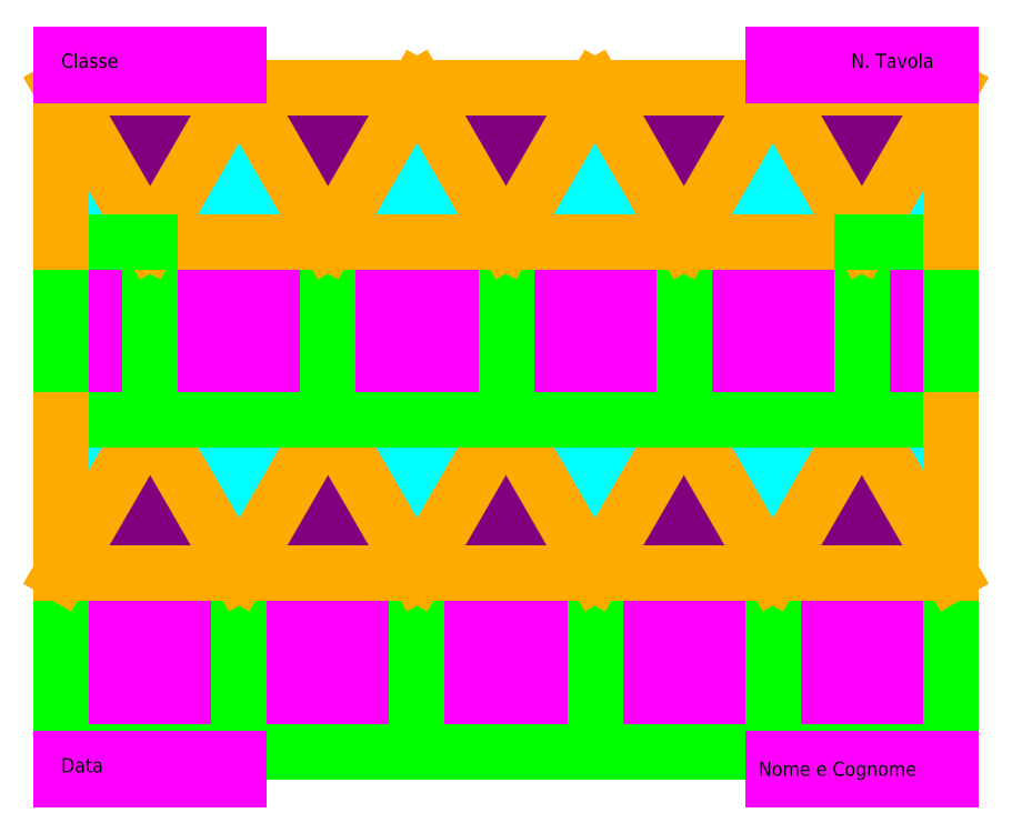
<metadata>
{"format":"dxf","ext":"dxf","renderer":"ezdxf+matplotlib","layout":"modelspace","background":"white","min_lineweight":24,"dpi":150}
</metadata>
<code>
0
SECTION
2
ENTITIES
0
HATCH
8
colore triangoli2
10
0
20
0
30
0
210
0
220
0
230
1
2
SOLID
70
    1
71
    0
91
    1
92
    0
93
    3
72
    1
10
225
20
143.3
11
250
21
186.6
72
    1
10
250
20
186.6
11
250
21
143.3
72
    1
10
250
20
143.3
11
225
21
143.3
97
    0
75
    0
76
    1
98
    0
0
HATCH
8
colore triangoli2
10
0
20
0
30
0
210
0
220
0
230
1
2
SOLID
70
    1
71
    0
91
    1
92
    0
93
    3
72
    1
10
8.527e-14
20
186.6
11
25
21
143.3
72
    1
10
25
20
143.3
11
1.137e-13
21
143.3
72
    1
10
1.137e-13
20
143.3
11
8.527e-14
21
186.6
97
    0
75
    0
76
    1
98
    0
0
HATCH
8
colore triangoli2
10
0
20
0
30
0
210
0
220
0
230
1
2
SOLID
70
    1
71
    0
91
    1
92
    0
93
    3
72
    1
10
200
20
186.6
11
225
21
143.3
72
    1
10
225
20
143.3
11
175
21
143.3
72
    1
10
175
20
143.3
11
200
21
186.6
97
    0
75
    0
76
    1
98
    0
0
HATCH
8
colore triangoli2
10
0
20
0
30
0
210
0
220
0
230
1
2
SOLID
70
    1
71
    0
91
    1
92
    0
93
    3
72
    1
10
150
20
186.6
11
175
21
143.3
72
    1
10
175
20
143.3
11
125
21
143.3
72
    1
10
125
20
143.3
11
150
21
186.6
97
    0
75
    0
76
    1
98
    0
0
HATCH
8
colore triangoli2
10
0
20
0
30
0
210
0
220
0
230
1
2
SOLID
70
    1
71
    0
91
    1
92
    0
93
    3
72
    1
10
100
20
186.6
11
125
21
143.3
72
    1
10
125
20
143.3
11
75
21
143.3
72
    1
10
75
20
143.3
11
100
21
186.6
97
    0
75
    0
76
    1
98
    0
0
HATCH
8
colore triangoli2
10
0
20
0
30
0
210
0
220
0
230
1
2
SOLID
70
    1
71
    0
91
    1
92
    0
93
    3
72
    1
10
50
20
186.6
11
75
21
143.3
72
    1
10
75
20
143.3
11
25
21
143.3
72
    1
10
25
20
143.3
11
50
21
186.6
97
    0
75
    0
76
    1
98
    0
0
HATCH
8
colore triangoli2
10
0
20
0
30
0
210
0
220
0
230
1
2
SOLID
70
    1
71
    0
91
    1
92
    0
93
    3
72
    1
10
250
20
50
11
225
21
93.3
72
    1
10
225
20
93.3
11
250
21
93.3
72
    1
10
250
20
93.3
11
250
21
50
97
    0
75
    0
76
    1
98
    0
0
HATCH
8
colore triangoli2
10
0
20
0
30
0
210
0
220
0
230
1
2
SOLID
70
    1
71
    0
91
    1
92
    0
93
    3
72
    1
10
25
20
93.3
11
2.842e-14
21
50
72
    1
10
2.842e-14
20
50
11
9.237e-14
21
93.3
72
    1
10
9.237e-14
20
93.3
11
25
21
93.3
97
    0
75
    0
76
    1
98
    0
0
HATCH
8
colore triangoli2
10
0
20
0
30
0
210
0
220
0
230
1
2
SOLID
70
    1
71
    0
91
    1
92
    0
93
    3
72
    1
10
200
20
50
11
175
21
93.3
72
    1
10
175
20
93.3
11
225
21
93.3
72
    1
10
225
20
93.3
11
200
21
50
97
    0
75
    0
76
    1
98
    0
0
HATCH
8
colore triangoli2
10
0
20
0
30
0
210
0
220
0
230
1
2
SOLID
70
    1
71
    0
91
    1
92
    0
93
    3
72
    1
10
150
20
50
11
125
21
93.3
72
    1
10
125
20
93.3
11
175
21
93.3
72
    1
10
175
20
93.3
11
150
21
50
97
    0
75
    0
76
    1
98
    0
0
HATCH
8
colore triangoli2
10
0
20
0
30
0
210
0
220
0
230
1
2
SOLID
70
    1
71
    0
91
    1
92
    0
93
    3
72
    1
10
100
20
50
11
75
21
93.3
72
    1
10
75
20
93.3
11
125
21
93.3
72
    1
10
125
20
93.3
11
100
21
50
97
    0
75
    0
76
    1
98
    0
0
HATCH
8
colore triangoli2
10
0
20
0
30
0
210
0
220
0
230
1
2
SOLID
70
    1
71
    0
91
    1
92
    0
93
    3
72
    1
10
50
20
50
11
25
21
93.3
72
    1
10
25
20
93.3
11
75
21
93.3
72
    1
10
75
20
93.3
11
50
21
50
97
    0
75
    0
76
    1
98
    0
0
HATCH
8
colore triangoli
10
0
20
0
30
0
210
0
220
0
230
1
2
SOLID
70
    1
71
    0
91
    1
92
    0
93
    3
72
    1
10
250
20
186.6
11
200
21
186.6
72
    1
10
200
20
186.6
11
225
21
143.3
72
    1
10
225
20
143.3
11
250
21
186.6
97
    0
75
    0
76
    1
98
    0
0
HATCH
8
colore triangoli
10
0
20
0
30
0
210
0
220
0
230
1
2
SOLID
70
    1
71
    0
91
    1
92
    0
93
    3
72
    1
10
200
20
186.6
11
150
21
186.6
72
    1
10
150
20
186.6
11
175
21
143.3
72
    1
10
175
20
143.3
11
200
21
186.6
97
    0
75
    0
76
    1
98
    0
0
HATCH
8
colore triangoli
10
0
20
0
30
0
210
0
220
0
230
1
2
SOLID
70
    1
71
    0
91
    1
92
    0
93
    3
72
    1
10
150
20
186.6
11
100
21
186.6
72
    1
10
100
20
186.6
11
125
21
143.3
72
    1
10
125
20
143.3
11
150
21
186.6
97
    0
75
    0
76
    1
98
    0
0
HATCH
8
colore triangoli
10
0
20
0
30
0
210
0
220
0
230
1
2
SOLID
70
    1
71
    0
91
    1
92
    0
93
    3
72
    1
10
100
20
186.6
11
50
21
186.6
72
    1
10
50
20
186.6
11
75
21
143.3
72
    1
10
75
20
143.3
11
100
21
186.6
97
    0
75
    0
76
    1
98
    0
0
HATCH
8
colore triangoli
10
0
20
0
30
0
210
0
220
0
230
1
2
SOLID
70
    1
71
    0
91
    1
92
    0
93
    3
72
    1
10
50
20
186.6
11
8.527e-14
21
186.6
72
    1
10
8.527e-14
20
186.6
11
25
21
143.3
72
    1
10
25
20
143.3
11
50
21
186.6
97
    0
75
    0
76
    1
98
    0
0
HATCH
8
colore triangoli
10
0
20
0
30
0
210
0
220
0
230
1
2
SOLID
70
    1
71
    0
91
    1
92
    0
93
    3
72
    1
10
250
20
50
11
200
21
50
72
    1
10
200
20
50
11
225
21
93.3
72
    1
10
225
20
93.3
11
250
21
50
97
    0
75
    0
76
    1
98
    0
0
HATCH
8
colore triangoli
10
0
20
0
30
0
210
0
220
0
230
1
2
SOLID
70
    1
71
    0
91
    1
92
    0
93
    3
72
    1
10
200
20
50
11
150
21
50
72
    1
10
150
20
50
11
175
21
93.3
72
    1
10
175
20
93.3
11
200
21
50
97
    0
75
    0
76
    1
98
    0
0
HATCH
8
colore triangoli
10
0
20
0
30
0
210
0
220
0
230
1
2
SOLID
70
    1
71
    0
91
    1
92
    0
93
    3
72
    1
10
2.842e-14
20
50
11
50
21
50
72
    1
10
50
20
50
11
25
21
93.3
72
    1
10
25
20
93.3
11
2.842e-14
21
50
97
    0
75
    0
76
    1
98
    0
0
HATCH
8
colore triangoli
10
0
20
0
30
0
210
0
220
0
230
1
2
SOLID
70
    1
71
    0
91
    1
92
    0
93
    3
72
    1
10
50
20
50
11
100
21
50
72
    1
10
100
20
50
11
75
21
93.3
72
    1
10
75
20
93.3
11
50
21
50
97
    0
75
    0
76
    1
98
    0
0
HATCH
8
colore triangoli
10
0
20
0
30
0
210
0
220
0
230
1
2
SOLID
70
    1
71
    0
91
    1
92
    0
93
    3
72
    1
10
150
20
50
11
100
21
50
72
    1
10
100
20
50
11
125
21
93.3
72
    1
10
125
20
93.3
11
150
21
50
97
    0
75
    0
76
    1
98
    0
0
HATCH
8
colore quadrato
10
0
20
0
30
0
210
0
220
0
230
1
2
SOLID
70
    1
71
    0
91
    1
92
    0
93
    4
72
    1
10
225
20
143.3
11
225
21
93.3
72
    1
10
225
20
93.3
11
250
21
93.3
72
    1
10
250
20
93.3
11
250
21
143.3
72
    1
10
250
20
143.3
11
225
21
143.3
97
    0
75
    0
76
    1
98
    0
0
HATCH
8
colore quadrato
10
0
20
0
30
0
210
0
220
0
230
1
2
SOLID
70
    1
71
    0
91
    1
92
    0
93
    4
72
    1
10
175
20
143.3
11
175
21
93.3
72
    1
10
175
20
93.3
11
225
21
93.3
72
    1
10
225
20
93.3
11
225
21
143.3
72
    1
10
225
20
143.3
11
175
21
143.3
97
    0
75
    0
76
    1
98
    0
0
HATCH
8
colore quadrato
10
0
20
0
30
0
210
0
220
0
230
1
2
SOLID
70
    1
71
    0
91
    1
92
    0
93
    4
72
    1
10
125
20
143.3
11
125
21
93.3
72
    1
10
125
20
93.3
11
175
21
93.3
72
    1
10
175
20
93.3
11
175
21
143.3
72
    1
10
175
20
143.3
11
125
21
143.3
97
    0
75
    0
76
    1
98
    0
0
HATCH
8
colore quadrato
10
0
20
0
30
0
210
0
220
0
230
1
2
SOLID
70
    1
71
    0
91
    1
92
    0
93
    4
72
    1
10
75
20
143.3
11
75
21
93.3
72
    1
10
75
20
93.3
11
125
21
93.3
72
    1
10
125
20
93.3
11
125
21
143.3
72
    1
10
125
20
143.3
11
75
21
143.3
97
    0
75
    0
76
    1
98
    0
0
HATCH
8
colore quadrato
10
0
20
0
30
0
210
0
220
0
230
1
2
SOLID
70
    1
71
    0
91
    1
92
    0
93
    4
72
    1
10
25
20
93.3
11
75
21
93.3
72
    1
10
75
20
93.3
11
75
21
143.3
72
    1
10
75
20
143.3
11
25
21
143.3
72
    1
10
25
20
143.3
11
25
21
93.3
97
    0
75
    0
76
    1
98
    0
0
HATCH
8
colore quadrato
10
0
20
0
30
0
210
0
220
0
230
1
2
SOLID
70
    1
71
    0
91
    1
92
    0
93
    4
72
    1
10
25
20
143.3
11
25
21
93.3
72
    1
10
25
20
93.3
11
9.237e-14
21
93.3
72
    1
10
9.237e-14
20
93.3
11
1.137e-13
21
143.3
72
    1
10
1.137e-13
20
143.3
11
25
21
143.3
97
    0
75
    0
76
    1
98
    0
0
HATCH
8
colore quadrato
10
0
20
0
30
0
210
0
220
0
230
1
2
SOLID
70
    1
71
    0
91
    1
92
    0
93
    4
72
    1
10
200
20
50
11
200
21
-7.105e-15
72
    1
10
200
20
-7.105e-15
11
250
21
-1.421e-14
72
    1
10
250
20
-1.421e-14
11
250
21
50
72
    1
10
250
20
50
11
200
21
50
97
    0
75
    0
76
    1
98
    0
0
HATCH
8
colore quadrato
10
0
20
0
30
0
210
0
220
0
230
1
2
SOLID
70
    1
71
    0
91
    1
92
    0
93
    4
72
    1
10
150
20
50
11
150
21
-1.421e-14
72
    1
10
150
20
-1.421e-14
11
200
21
1.066e-14
72
    1
10
200
20
-7.105e-15
11
200
21
50
72
    1
10
200
20
50
11
150
21
50
97
    0
75
    0
76
    1
98
    0
0
HATCH
8
colore quadrato
10
0
20
0
30
0
210
0
220
0
230
1
2
SOLID
70
    1
71
    0
91
    1
92
    0
93
    4
72
    1
10
100
20
50
11
100
21
-2.132e-14
72
    1
10
100
20
-2.132e-14
11
150
21
-2.842e-14
72
    1
10
150
20
-1.421e-14
11
150
21
50
72
    1
10
150
20
50
11
100
21
50
97
    0
75
    0
76
    1
98
    0
0
HATCH
8
colore quadrato
10
0
20
0
30
0
210
0
220
0
230
1
2
SOLID
70
    1
71
    0
91
    1
92
    0
93
    4
72
    1
10
50
20
-3.553e-15
11
50
21
50
72
    1
10
50
20
50
11
100
21
50
72
    1
10
100
20
50
11
100
21
-2.132e-14
72
    1
10
100
20
-1.421e-14
11
50
21
-7.105e-15
97
    0
75
    0
76
    1
98
    0
0
HATCH
8
colore quadrato
10
0
20
0
30
0
210
0
220
0
230
1
2
SOLID
70
    1
71
    0
91
    1
92
    0
93
    4
72
    1
10
-7.105e-15
20
3.553e-15
11
50
21
-3.553e-15
72
    1
10
50
20
-3.553e-15
11
50
21
50
72
    1
10
50
20
50
11
2.842e-14
21
50
72
    1
10
2.842e-14
20
50
11
-7.105e-15
21
3.553e-15
97
    0
75
    0
76
    1
98
    0
0
LINE
8
quadrati
10
-7.105e-15
20
3.553e-15
11
50
21
-3.553e-15
0
LINE
8
quadrati
10
50
20
-3.553e-15
11
50
21
50
0
LINE
8
quadrati
10
50
20
50
11
2.842e-14
21
50
0
LINE
8
quadrati
10
2.842e-14
20
50
11
-7.105e-15
21
3.553e-15
0
LINE
8
quadrati
10
50
20
50
11
50
21
-7.105e-15
0
LINE
8
quadrati
10
50
20
-7.105e-15
11
100
21
-1.421e-14
0
LINE
8
quadrati
10
100
20
-1.421e-14
11
100
21
50
0
LINE
8
quadrati
10
100
20
50
11
50
21
50
0
LINE
8
quadrati
10
100
20
50
11
100
21
-2.132e-14
0
LINE
8
quadrati
10
100
20
-2.132e-14
11
150
21
-2.842e-14
0
LINE
8
quadrati
10
150
20
-2.842e-14
11
150
21
50
0
LINE
8
quadrati
10
150
20
50
11
100
21
50
0
LINE
8
quadrati
10
150
20
50
11
150
21
-1.421e-14
0
LINE
8
quadrati
10
150
20
-1.421e-14
11
200
21
1.066e-14
0
LINE
8
quadrati
10
200
20
1.066e-14
11
200
21
50
0
LINE
8
quadrati
10
200
20
50
11
150
21
50
0
LINE
8
quadrati
10
200
20
50
11
200
21
-7.105e-15
0
LINE
8
quadrati
10
200
20
-7.105e-15
11
250
21
-1.421e-14
0
LINE
8
quadrati
10
250
20
-1.421e-14
11
250
21
50
0
LINE
8
quadrati
10
250
20
50
11
200
21
50
0
LINE
8
triangoli
10
2.842e-14
20
50
11
50
21
50
0
LINE
8
triangoli
10
50
20
50
11
25
21
93.3
0
LINE
8
triangoli
10
25
20
93.3
11
2.842e-14
21
50
0
LINE
8
triangoli
10
50
20
50
11
100
21
50
0
LINE
8
triangoli
10
100
20
50
11
75
21
93.3
0
LINE
8
triangoli
10
75
20
93.3
11
50
21
50
0
LINE
8
triangoli
10
100
20
50
11
150
21
50
0
LINE
8
triangoli
10
150
20
50
11
125
21
93.3
0
LINE
8
triangoli
10
125
20
93.3
11
100
21
50
0
LINE
8
triangoli
10
150
20
50
11
200
21
50
0
LINE
8
triangoli
10
200
20
50
11
175
21
93.3
0
LINE
8
triangoli
10
175
20
93.3
11
150
21
50
0
LINE
8
triangoli
10
200
20
50
11
250
21
50
0
LINE
8
triangoli
10
250
20
50
11
225
21
93.3
0
LINE
8
triangoli
10
225
20
93.3
11
200
21
50
0
LINE
8
triangoli
10
25
20
93.3
11
75
21
93.3
0
LINE
8
triangoli
10
75
20
93.3
11
125
21
93.3
0
LINE
8
triangoli
10
125
20
93.3
11
175
21
93.3
0
LINE
8
triangoli
10
175
20
93.3
11
225
21
93.3
0
LINE
8
quadrati
10
25
20
93.3
11
75
21
93.3
0
LINE
8
quadrati
10
75
20
93.3
11
75
21
143.3
0
LINE
8
quadrati
10
75
20
143.3
11
25
21
143.3
0
LINE
8
quadrati
10
25
20
143.3
11
25
21
93.3
0
LINE
8
quadrati
10
75
20
143.3
11
75
21
93.3
0
LINE
8
quadrati
10
75
20
93.3
11
125
21
93.3
0
LINE
8
quadrati
10
125
20
93.3
11
125
21
143.3
0
LINE
8
quadrati
10
125
20
143.3
11
75
21
143.3
0
LINE
8
quadrati
10
125
20
143.3
11
125
21
93.3
0
LINE
8
quadrati
10
125
20
93.3
11
175
21
93.3
0
LINE
8
quadrati
10
175
20
93.3
11
175
21
143.3
0
LINE
8
quadrati
10
175
20
143.3
11
125
21
143.3
0
LINE
8
quadrati
10
175
20
143.3
11
175
21
93.3
0
LINE
8
quadrati
10
175
20
93.3
11
225
21
93.3
0
LINE
8
quadrati
10
225
20
93.3
11
225
21
143.3
0
LINE
8
quadrati
10
225
20
143.3
11
175
21
143.3
0
LINE
8
quadrati
10
225
20
143.3
11
225
21
93.3
0
LINE
8
triangoli
10
250
20
186.6
11
200
21
186.6
0
LINE
8
triangoli
10
200
20
186.6
11
225
21
143.3
0
LINE
8
triangoli
10
225
20
143.3
11
250
21
186.6
0
LINE
8
triangoli
10
200
20
186.6
11
150
21
186.6
0
LINE
8
triangoli
10
150
20
186.6
11
175
21
143.3
0
LINE
8
triangoli
10
175
20
143.3
11
200
21
186.6
0
LINE
8
triangoli
10
150
20
186.6
11
100
21
186.6
0
LINE
8
triangoli
10
100
20
186.6
11
125
21
143.3
0
LINE
8
triangoli
10
125
20
143.3
11
150
21
186.6
0
LINE
8
triangoli
10
100
20
186.6
11
50
21
186.6
0
LINE
8
triangoli
10
50
20
186.6
11
75
21
143.3
0
LINE
8
triangoli
10
75
20
143.3
11
100
21
186.6
0
LINE
8
triangoli
10
50
20
186.6
11
8.527e-14
21
186.6
0
LINE
8
triangoli
10
8.527e-14
20
186.6
11
25
21
143.3
0
LINE
8
triangoli
10
25
20
143.3
11
50
21
186.6
0
LINE
8
triangoli
10
225
20
143.3
11
175
21
143.3
0
LINE
8
triangoli
10
175
20
143.3
11
125
21
143.3
0
LINE
8
triangoli
10
125
20
143.3
11
75
21
143.3
0
LINE
8
triangoli
10
75
20
143.3
11
25
21
143.3
0
LINE
8
triangoli
10
225
20
143.3
11
200
21
143.3
0
LINE
8
triangoli
10
25
20
143.3
11
1.137e-13
21
143.3
0
LINE
8
triangoli
10
25
20
93.3
11
9.237e-14
21
93.3
0
LINE
8
triangoli
10
225
20
143.3
11
250
21
143.3
0
LINE
8
triangoli
10
225
20
93.3
11
250
21
93.3
0
LINE
8
quadrati
10
25
20
93.3
11
9.237e-14
21
93.3
0
LINE
8
quadrati
10
225
20
93.3
11
250
21
93.3
0
LINE
8
quadrati
10
25
20
143.3
11
1.137e-13
21
143.3
0
LINE
8
quadrati
10
1.137e-13
20
143.3
11
9.237e-14
21
93.3
0
LINE
8
quadrati
10
225
20
143.3
11
250
21
143.3
0
LINE
8
quadrati
10
250
20
143.3
11
250
21
93.3
0
LINE
8
triangoli
10
8.527e-14
20
186.6
11
1.137e-13
21
143.3
0
LINE
8
triangoli
10
9.237e-14
20
93.3
11
2.842e-14
21
50
0
LINE
8
triangoli
10
250
20
93.3
11
250
21
50
0
LINE
8
triangoli
10
250
20
186.6
11
250
21
143.3
0
LINE
8
triangoli
10
250
20
93.3
11
250
21
50
0
LINE
8
colore quadrato
10
0
20
190
11
20
21
190
0
LINE
8
colore quadrato
10
230
20
190
11
250
21
190
0
LINE
8
colore quadrato
10
0
20
196
11
20
21
196
0
LINE
8
colore quadrato
10
230
20
196
11
250
21
196
0
LINE
8
colore quadrato
10
0
20
-2
11
50
21
-2
0
LINE
8
colore quadrato
10
0
20
-8
11
50
21
-8
0
LINE
8
colore quadrato
10
200
20
-2
11
250
21
-2
0
LINE
8
colore quadrato
10
200
20
-8
11
250
21
-8
0
LINE
8
colore quadrato
10
0
20
196
11
50
21
196
0
LINE
8
colore quadrato
10
0
20
190
11
50
21
190
0
LINE
8
colore quadrato
10
200
20
196
11
250
21
196
0
LINE
8
colore quadrato
10
200
20
190
11
250
21
190
0
MTEXT
8
testo
10
222
20
191
30
0
40
4
41
27.38
71
    7
72
    1
1
N. Tavola
7
simplex
210
0
220
0
230
1
50
0
73
    2
44
1
0
MTEXT
8
testo
10
0
20
191
30
0
40
4
41
18.29
71
    7
72
    1
1
Classe
7
simplex
210
0
220
0
230
1
50
0
73
    2
44
1
0
MTEXT
8
testo
10
0
20
-7
30
0
40
4
41
12.76
71
    7
72
    1
1
Data
7
simplex
210
0
220
0
230
1
50
0
73
    2
44
1
0
MTEXT
8
testo
10
196
20
-8
30
0
40
4
41
53.24
71
    7
72
    1
1
Nome e Cognome
7
simplex
210
0
220
0
230
1
50
0
73
    2
44
1
0
ENDSEC
0
EOF

</code>
